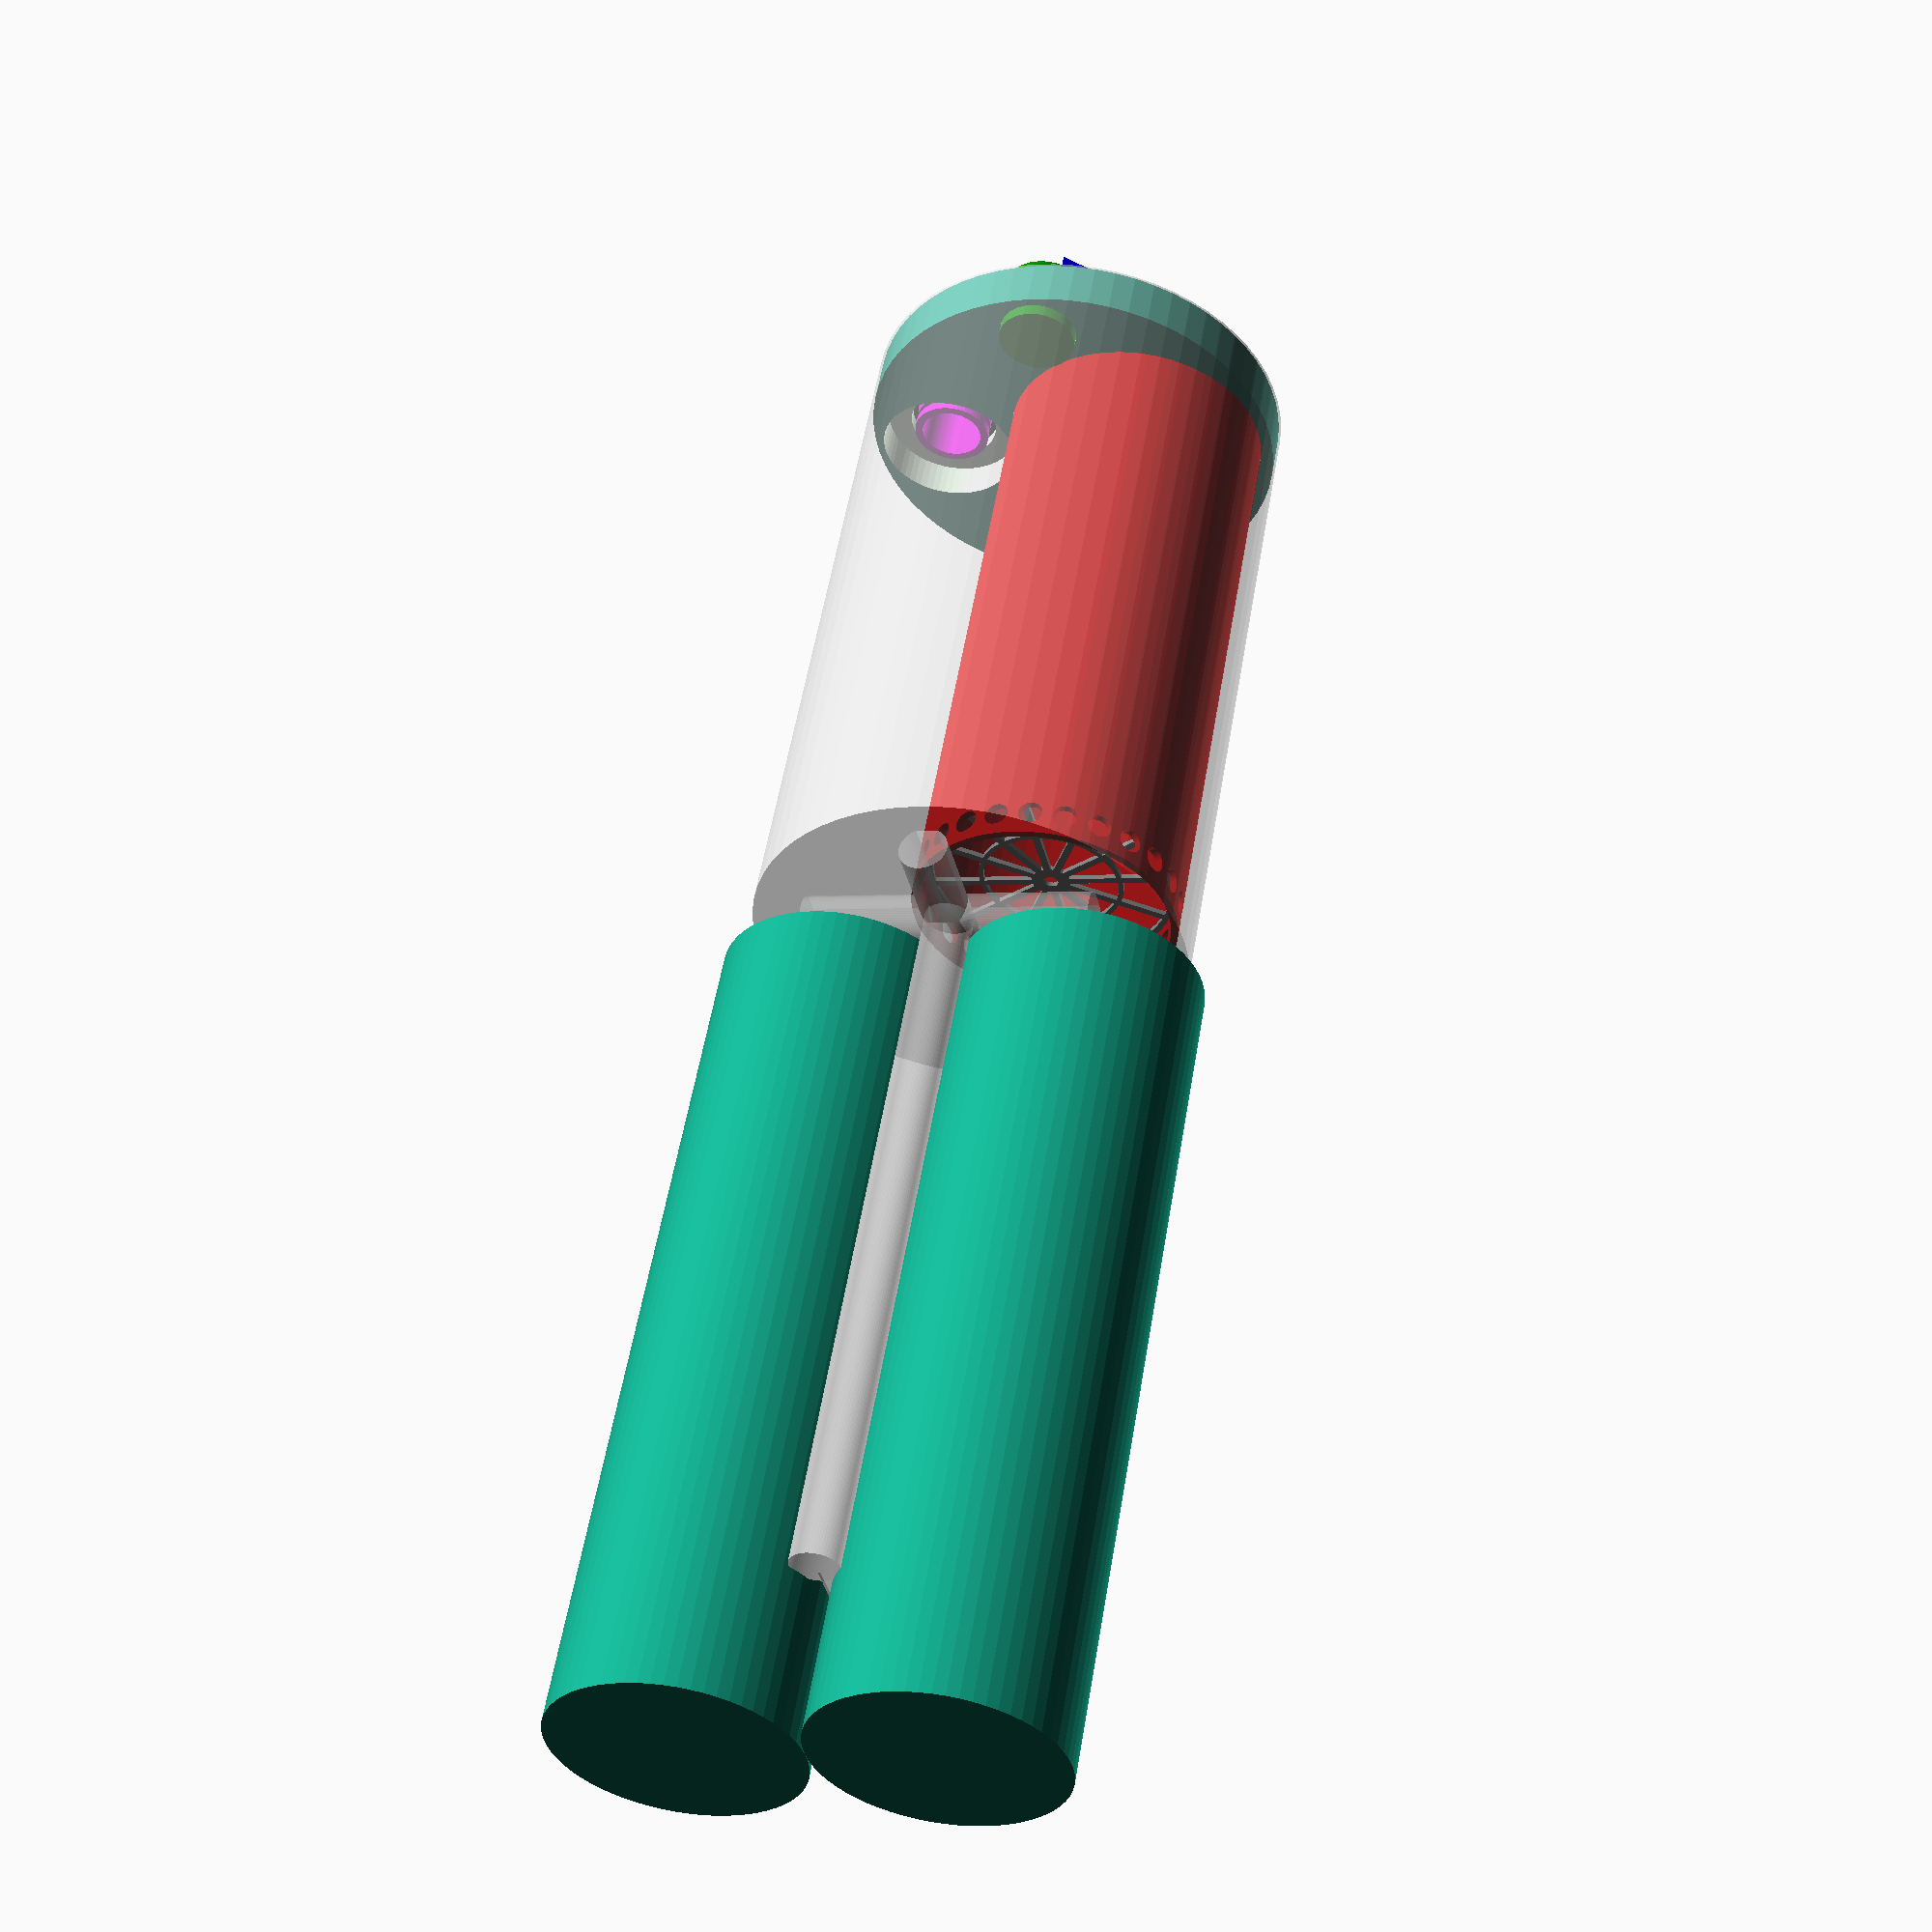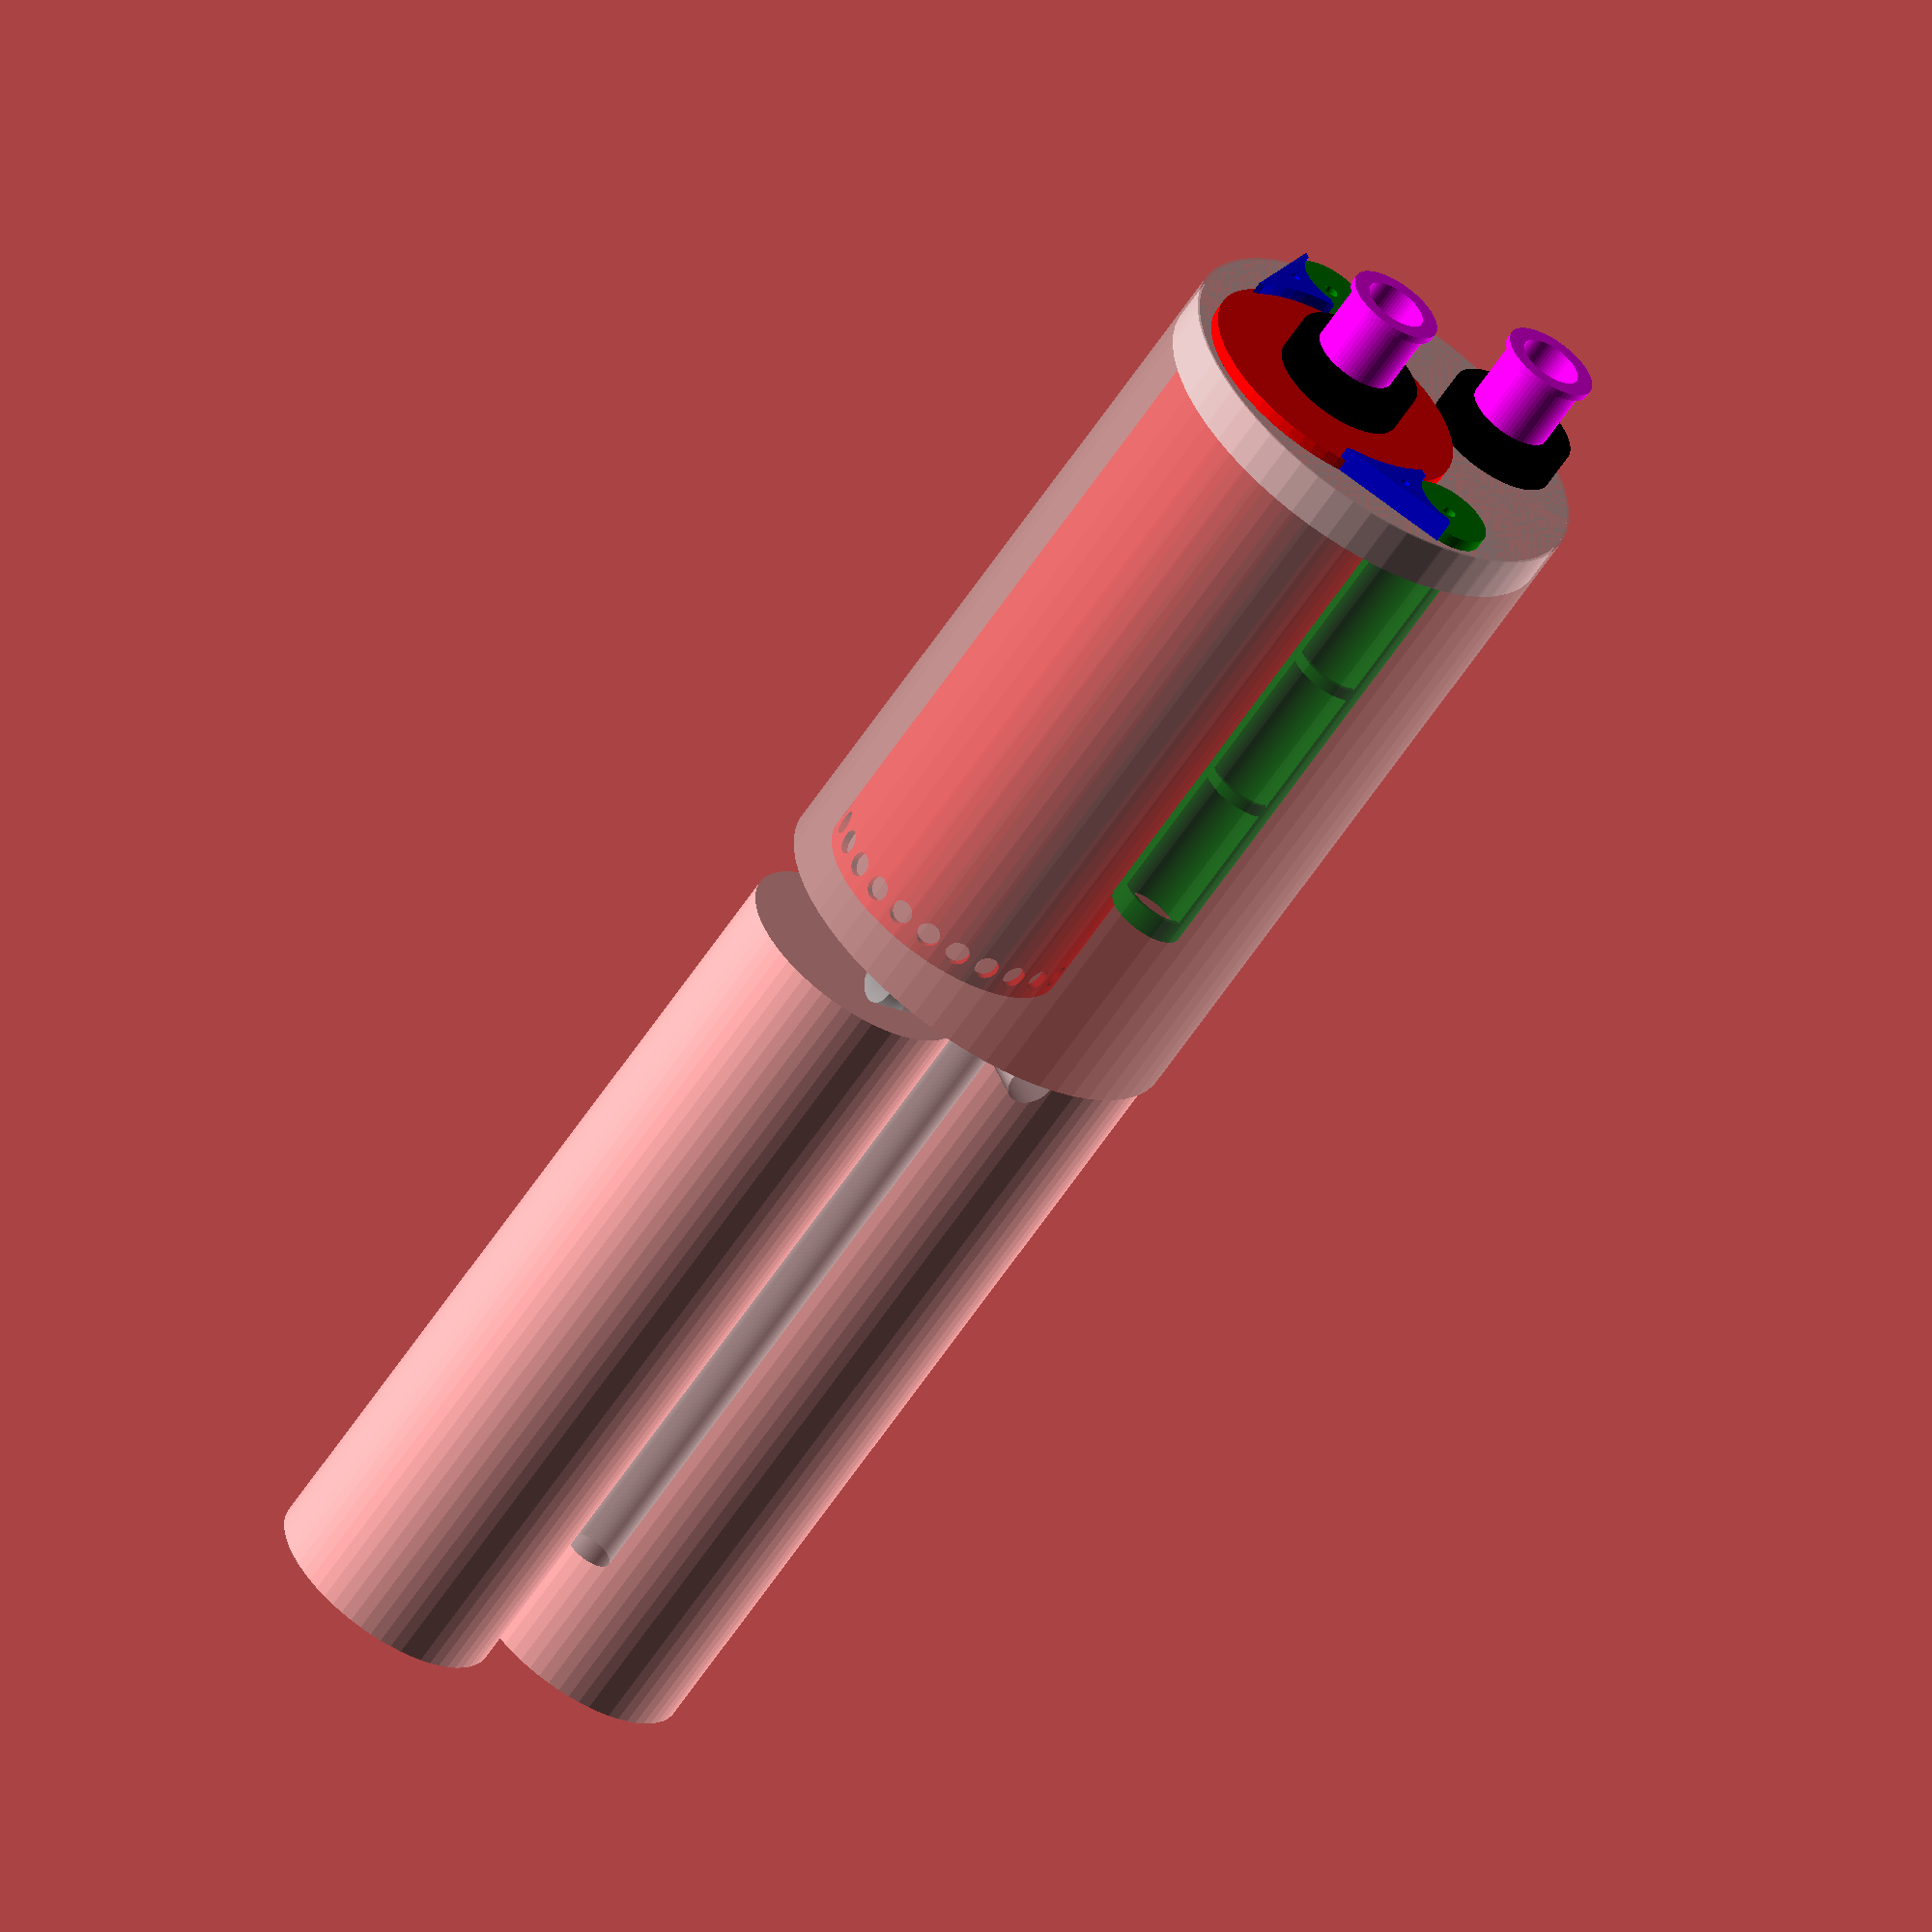
<openscad>
$fn = $preview ? 64 : 128;

 //poklopac 
 difference() {
     cylinder(20,89,89); 
     translate([0,29,-1]) cylinder(22, 55.1, 55.1); //scruber
     translate([69,0,-1]) cylinder(22, 16.5, 16.5); //celije levo
     translate([-69,0,-1]) cylinder(22, 16.5, 16.5); //desno
     translate([0,-57,-1]) cylinder(22, 19, 19); //p-port
     translate([0,-57,5]) cylinder(16, 29, 29); //p-port matica 
}

//osiguraci
color("blue",1) 
    translate([52,10,-10]) 
        difference() {
            linear_extrude(10) polygon(points=[[0,0],[33,0],[0,40]]);
            translate([13,15,-1]) cylinder(12,2,2); //rupa za sraf
            translate([-52,19,5])cylinder(6,57,57);
            translate([-52,19,-1])cylinder(12,55,55);
            translate([17,-10,5])cylinder(6,18,18);
            translate([17,-10,-1])cylinder(12,16.5,16.5);
        }
   

color("blue",1)     
    translate([-51,10,-10]) 
        mirror([180,0,0])
        difference() {
            linear_extrude(10) polygon(points=[[0,0],[33,0],[0,40]]);
            translate([13,15,-1]) cylinder(12,2,2);
            translate([-52,19,5])cylinder(6,57,57);
            translate([-52,19,-1])cylinder(12,55,55);
            translate([17,-10,5])cylinder(6,18,18);
            translate([17,-10,-1])cylinder(12,16.5,16.5);
        }
    


color("black",1) {
    translate([0,-58,-15])
    difference() {
        cylinder(15,28,28);
        translate([0,0,-1]) cylinder(18,16,16);
    }
}


color("black",1) {
    translate([0,27,-20])
    difference() {
        cylinder(15,28,28);
        translate([0,0,-1]) cylinder(18,16,16);
    }
}


//scrubber
color("red",1) {
   translate([0,29,0])
        difference() {
            union () {
                cylinder(285,55,55);
                translate([0,0,-5]) cylinder(5,57,57);
            }
            translate([0,0,-2]) cylinder(300,48,48);
            translate([0,0,25]) cylinder(300,52,52);
            translate([0,0,-6])cylinder(12,19,19);
            rotate_extrude() translate([52.5,6,0]) square([3,3]);
            rotate_extrude() translate([52.5,12,0]) square([3,3]);
            //rupe za disanje
            translate([0,0,275])
            for(b = [10 : 10 : 10])
                translate([0,0,b])
                    union() {
                        for(a = [0 : 15 : 350]) 
                            rotate([0,0,a + b])
                                translate([50,0,-10]) 
                                    rotate([0,90,0]) cylinder(10,5,5);
                    }
        }
    }

//resetka
color("silver",1) {
    for(a = [25 : 240 : 265])
        translate([0,29,a])
        union() {
            difference() {
                cylinder(2,51.5,51.5);
                translate([0,0,-1]) cylinder(4,49,49);
            }
            difference() {
                cylinder(2,8,8);
                translate([0,0,-1]) cylinder(4,3,3);
            }
            difference() {
                cylinder(2,30,30);
                translate([0,0,-1]) cylinder(4,28,28);
            }
            for(a = [0 : 30 : 330]) {
                rotate([0,0,a]) translate([3,-1.5,0]) cube([48,3,2]);
            }
        }
}


//cep
color("green",1)
translate ([-69,0,0])
difference() {
    union() {
        cylinder(25, 16.4,16.4);
        translate([0,0,-5]) cylinder(5, 18, 18);
    }
    rotate_extrude() translate([14.5,6,0]) square([2,3]);  //oring
    rotate_extrude() translate([14.5,12,0]) square([2,3]); //oring
    translate([0,0,-6]) cylinder(27, 3, 3); //rupa za gas
}


//celije
color("green",1)
translate ([69,0,0])
difference() {
    union() {
        cylinder(220, 16.4,16.4);
        translate([0,0,-5]) cylinder(5, 18, 18);
    }
    translate([0,0,20]) cylinder(201, 14.5, 14.5);
    translate([0,0,-6]) cylinder(27, 3, 3);
    translate([10,10,20]) cylinder(60, 14, 14);
    translate([10,10,85]) cylinder(60, 14, 14);
    translate([10,10,150]) cylinder(60, 14, 14);
    rotate_extrude() translate([14.5,6,0]) square([2,3]); //oring
    rotate_extrude() translate([14.5,12,0]) square([2,3]); //oring
}


//p-port za creva
color("magenta",1)
translate ([0,-57,0])
difference() {
    union() {
        cylinder(11, 16.4,16.4);
        translate([0,0,-3]) cylinder(3,17.6, 16.4);
        translate([0,0,-43]) cylinder(40,17.6, 17.6);
        translate([0,0,-45]) cylinder(3,20, 20);
    }
    rotate_extrude() translate([15.5,-8,0]) square([2.5,2]);  //opruga
    rotate_extrude() translate([14.5,4,0]) square([2,3]);  //oring
    translate([0,0,-46]) cylinder(60, 13, 13); //rupa za gas
}


color("magenta",1)
translate ([0,29,-5])
difference() {
    union() {
        cylinder(11, 16.4,16.4);
        translate([0,0,-3]) cylinder(3,17.6, 16.4);
        translate([0,0,-43]) cylinder(40,17.6, 17.6);
        translate([0,0,-45]) cylinder(3,20, 20);
    }
    rotate_extrude() translate([15.5,-8,0]) square([2.5,2]);  //opruga
    rotate_extrude() translate([14.5,4,0]) square([2,3]);  //oring
    translate([0,0,-46]) cylinder(60, 13, 13); //rupa za gas
}

//oklop
color("silver",0.5) {
    union() {
        difference() {
            cylinder(300, 90, 90) ;
            translate([0,0,-1]) cylinder(300, 89, 89) ;
        }

        //nosac za boce
        translate([0,0,309]) 
            union(){    
             translate([-30,0,0]) cylinder(300, 10, 10);
             translate([30,0,0]) cylinder(300, 10, 10);
             translate([-75,0,0]) 
                rotate([0,90,0]) cylinder(150, 10, 10);
             translate([-30,60,0]) 
                rotate([90,0,0]) cylinder(120, 10, 10);
             translate([30,60,0]) 
                rotate([90,0,0]) cylinder(120, 10, 10);
             translate([-26,0,0]) cube([52, 1, 300]);
            }
    }
}


//boce
translate([0,50,320])
 linear_extrude(350) circle(50);
translate([0,-50,320])
 linear_extrude(350) circle(50);

</openscad>
<views>
elev=306.4 azim=76.6 roll=9.3 proj=p view=solid
elev=60.2 azim=114.4 roll=146.9 proj=o view=wireframe
</views>
